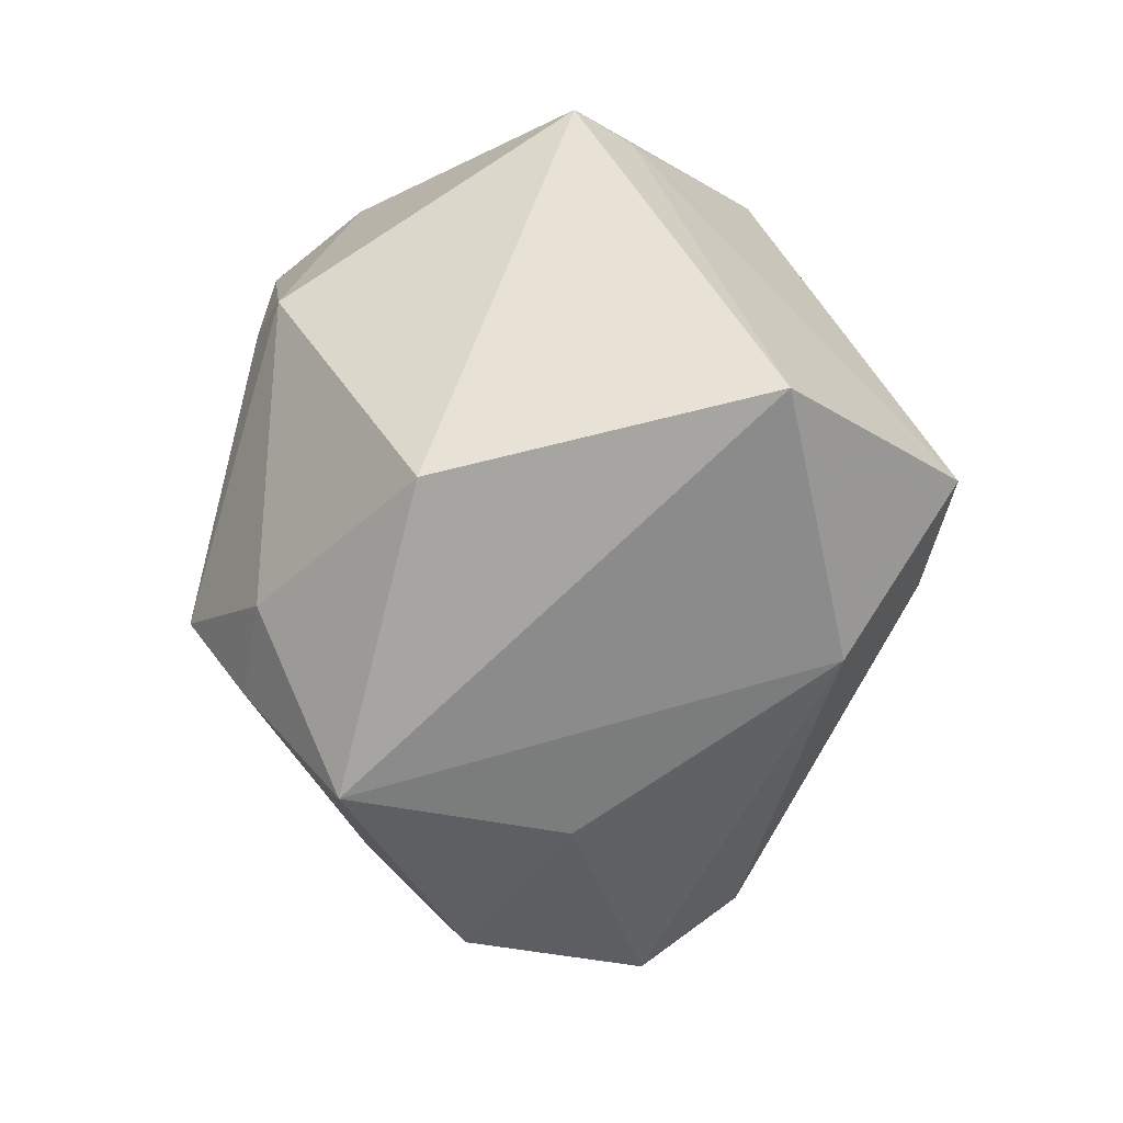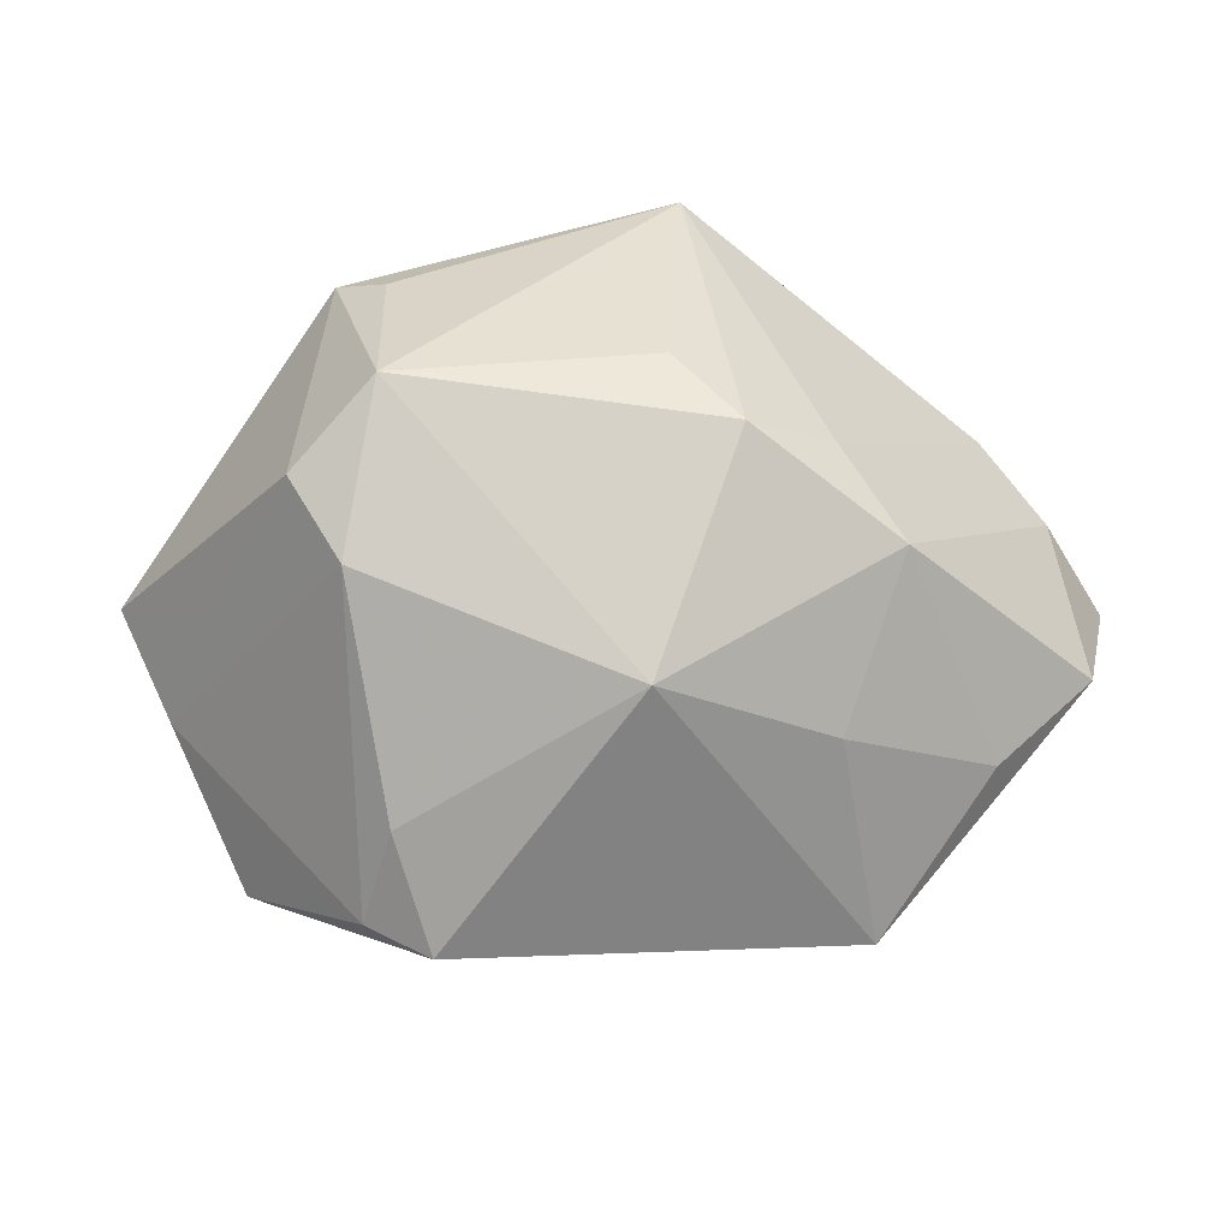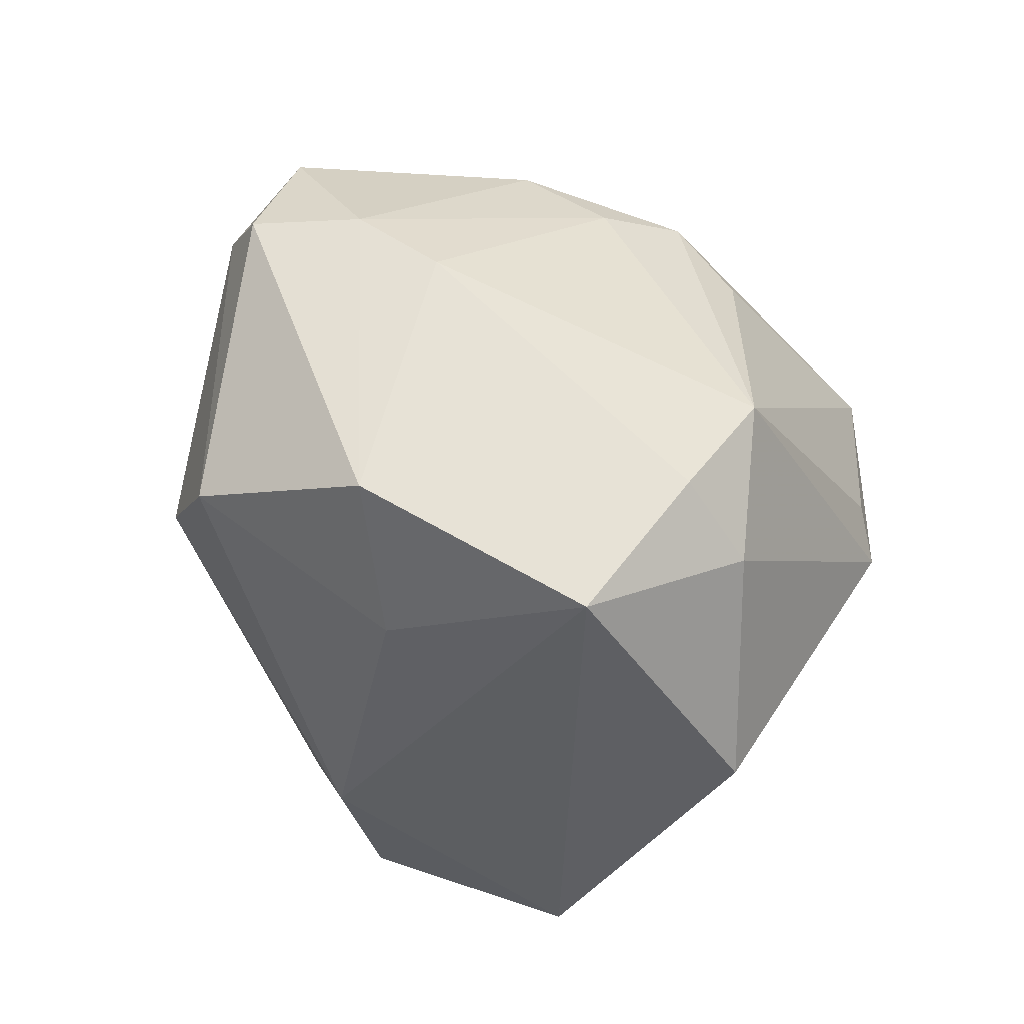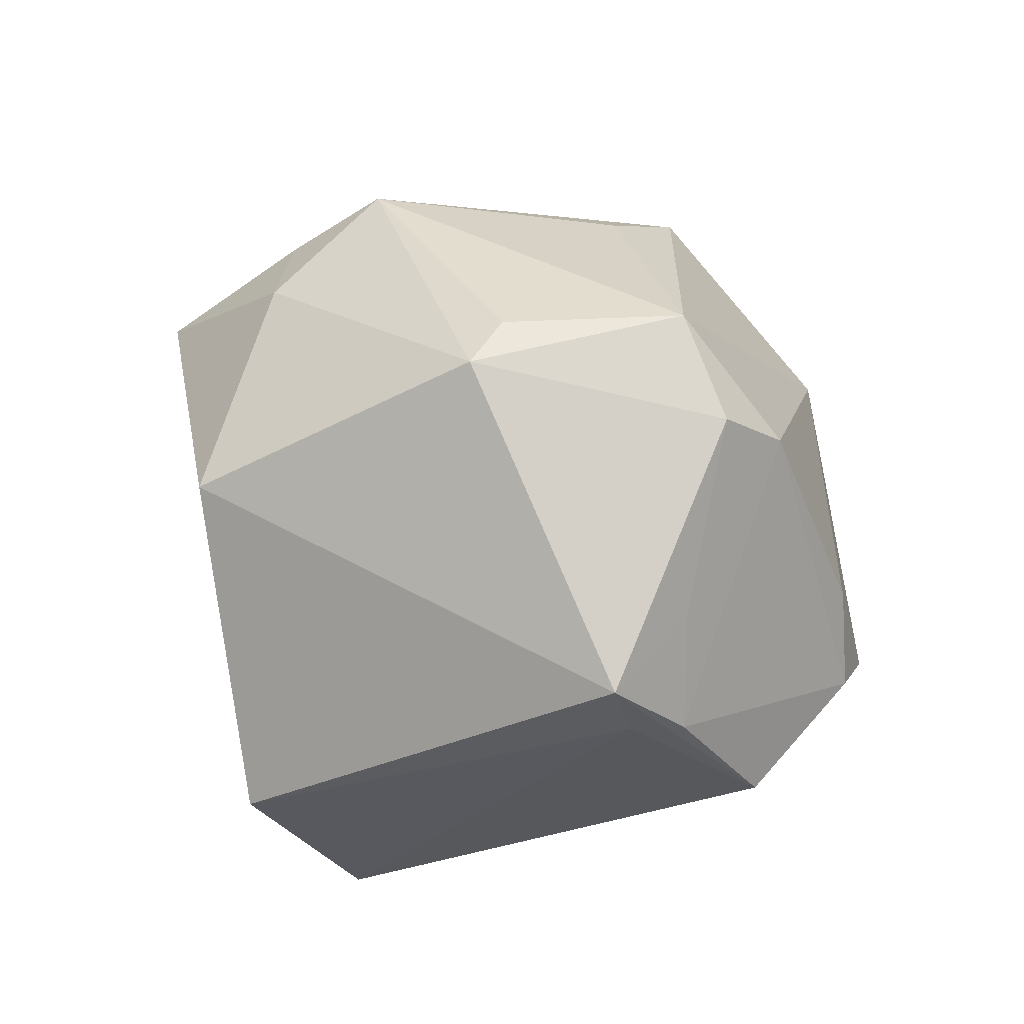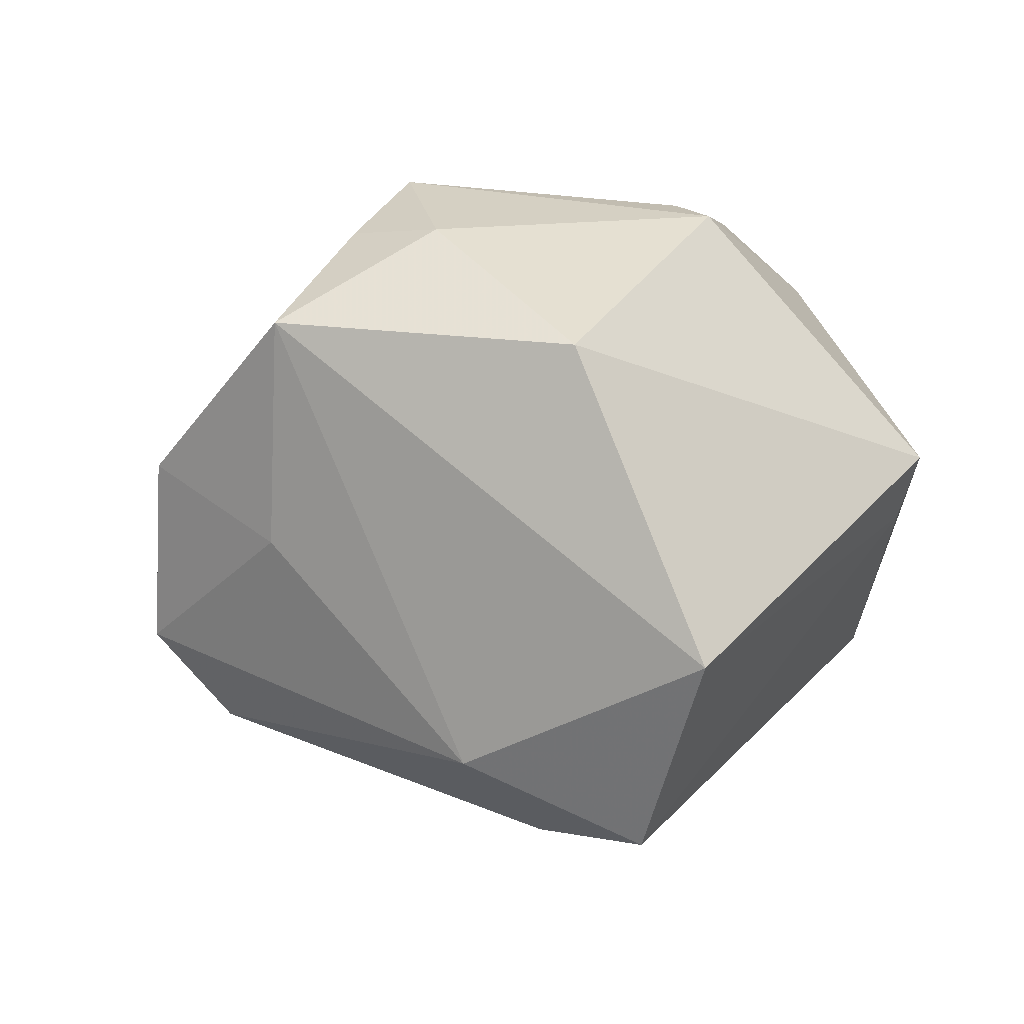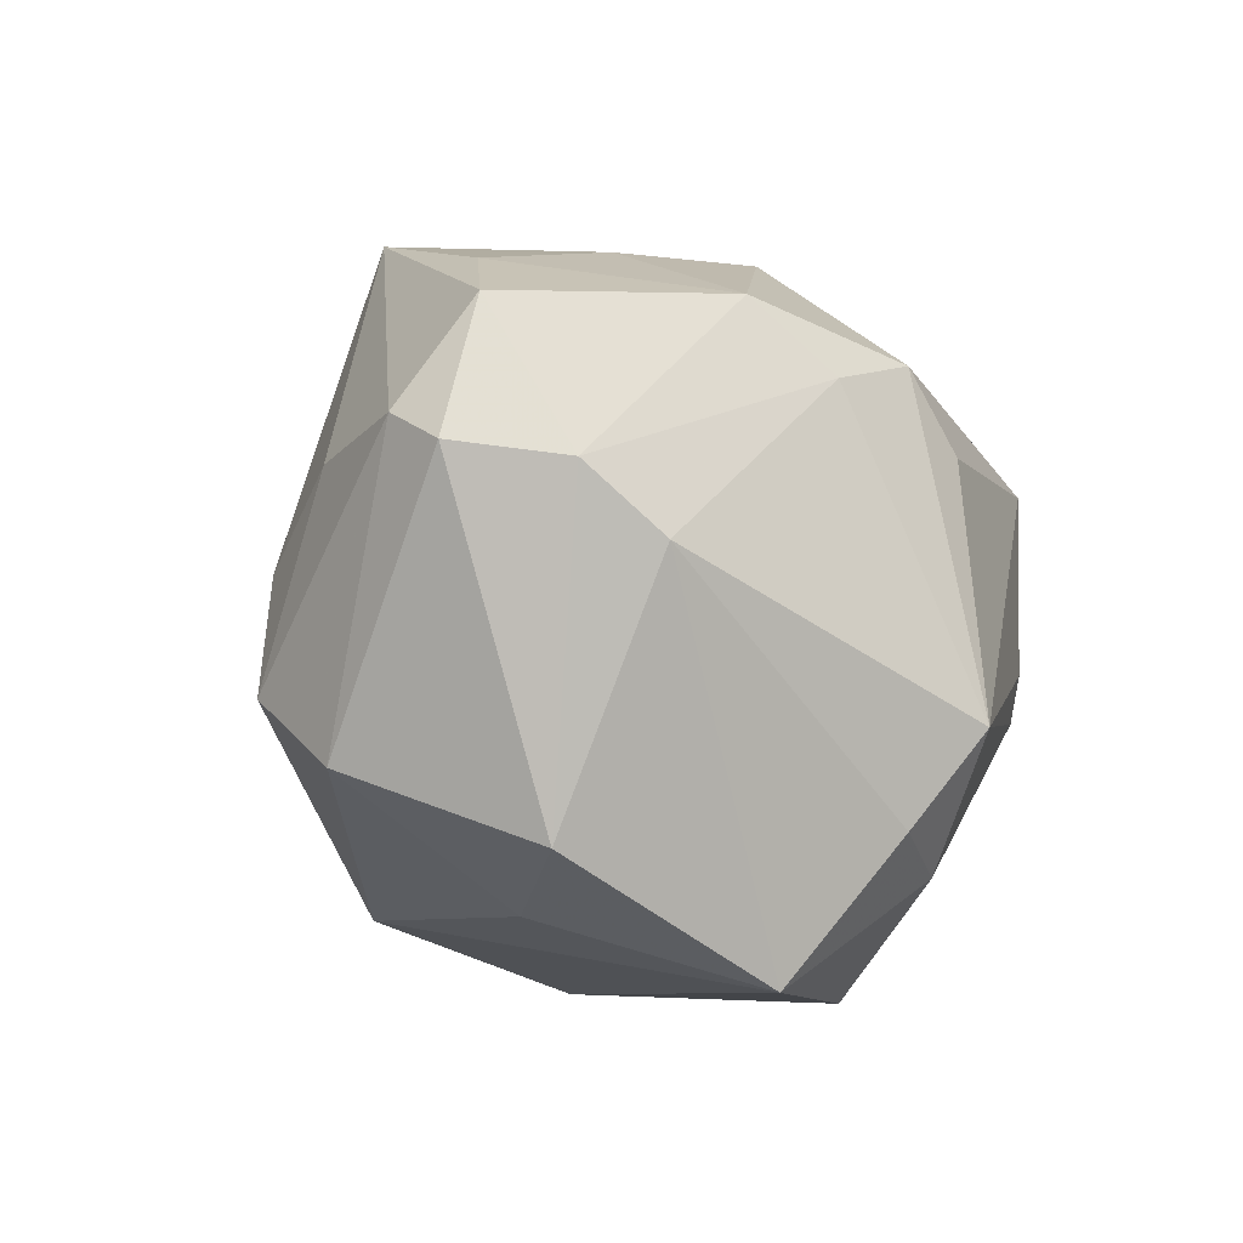
<metadata>
{"format":"obj","ext":"obj","renderer":"f3d","projection":"perspective","resolution":1024,"background":"white","views":[{"elev":-70.4,"azim":81.2,"up":"+Y"},{"elev":31.2,"azim":174.9,"up":"+Z"},{"elev":-47.1,"azim":-53.4,"up":"+Y"},{"elev":30.0,"azim":83.1,"up":"+Z"},{"elev":-1.0,"azim":18.5,"up":"+Z"},{"elev":-13.4,"azim":-71.2,"up":"+Y"}]}
</metadata>
<code>
v 0.01577 -0.03262 0.01439
v 0.03491 0.01257 0.00809
v 0.02244 0.02364 0.01948
v 0.0275 -0.0296 -0.01577
v -0.03175 0.0243 -0.002712
v 0.002051 -0.02509 -0.02572
v -0.001467 0.03245 0.01235
v 0.01658 0.03532 -0.01134
v -0.001205 -0.02407 0.02706
v -0.01391 -0.03464 0.01719
v -0.00589 0.00561 -0.03167
v 0.03947 0.006692 -0.001167
v -0.04113 0.01783 0.001271
v 0.02223 0.03227 -0.009754
v 0.03812 0.01206 -0.002422
v -0.01726 -0.028 -0.004013
v -0.008353 -0.01284 0.03383
v -0.04264 0.008111 -0.005613
v 0.02227 -0.006502 0.0297
v 0.01955 0.03206 -0.0006556
v -0.01032 0.01843 0.02819
v 0.04224 0.004608 0.004934
v -0.0396 0.003995 0.00892
v 0.006237 -0.01349 -0.03327
v -0.02975 -0.01092 -0.02245
v 0.003286 0.00915 -0.03134
v -0.03498 -0.01805 -0.01364
v -0.01753 0.02906 0.004077
v -0.004852 0.01156 0.03104
v 0.01786 -0.002909 0.03149
v -0.01836 0.01531 0.02412
v -0.01094 -0.02162 0.0274
v -0.03483 0.006888 -0.01465
v 0.02658 0.01732 0.02438
v -0.04511 0.004724 -0.000378
v -0.02359 0.02158 0.0178
v -0.02091 0.03079 -0.01591
v -0.03137 -0.02481 0.003902
v 0.03223 0.02088 -0.01471
v 0.01836 -0.01875 -0.03377
v -0.0279 -5.634e-05 -0.02225
v -0.03415 -0.001684 0.01451
v 0.01897 0.01432 0.03174
v 0.01131 0.003328 -0.03503
f 35 27 38
f 6 4 10
f 40 4 6
f 27 25 6
f 12 39 22
f 40 39 12
f 22 4 12
f 12 4 40
f 10 4 1
f 1 4 22
f 22 19 1
f 30 19 43
f 43 17 30
f 30 17 19
f 34 3 43
f 34 19 22
f 43 19 34
f 22 39 15
f 3 34 15
f 14 39 8
f 14 15 39
f 3 15 14
f 16 6 10
f 27 6 16
f 10 38 16
f 16 38 27
f 19 17 9
f 9 1 19
f 17 32 9
f 10 1 9
f 9 32 10
f 42 32 17
f 42 38 10
f 10 32 42
f 29 17 43
f 43 21 29
f 29 21 17
f 43 3 7
f 7 21 43
f 8 37 7
f 2 34 22
f 22 15 2
f 2 15 34
f 20 14 8
f 3 14 20
f 8 7 20
f 20 7 3
f 8 39 44
f 44 39 40
f 18 33 25
f 18 27 35
f 18 25 27
f 35 13 18
f 37 33 18
f 18 13 37
f 25 33 41
f 41 33 37
f 17 21 31
f 31 42 17
f 28 7 37
f 26 37 8
f 8 44 26
f 24 44 40
f 40 6 24
f 24 6 25
f 42 31 23
f 23 13 35
f 35 38 23
f 38 42 23
f 37 13 5
f 5 28 37
f 36 31 21
f 21 7 36
f 7 28 36
f 36 5 13
f 28 5 36
f 13 23 36
f 36 23 31
f 11 24 25
f 44 24 11
f 25 41 11
f 11 26 44
f 11 41 37
f 37 26 11

</code>
